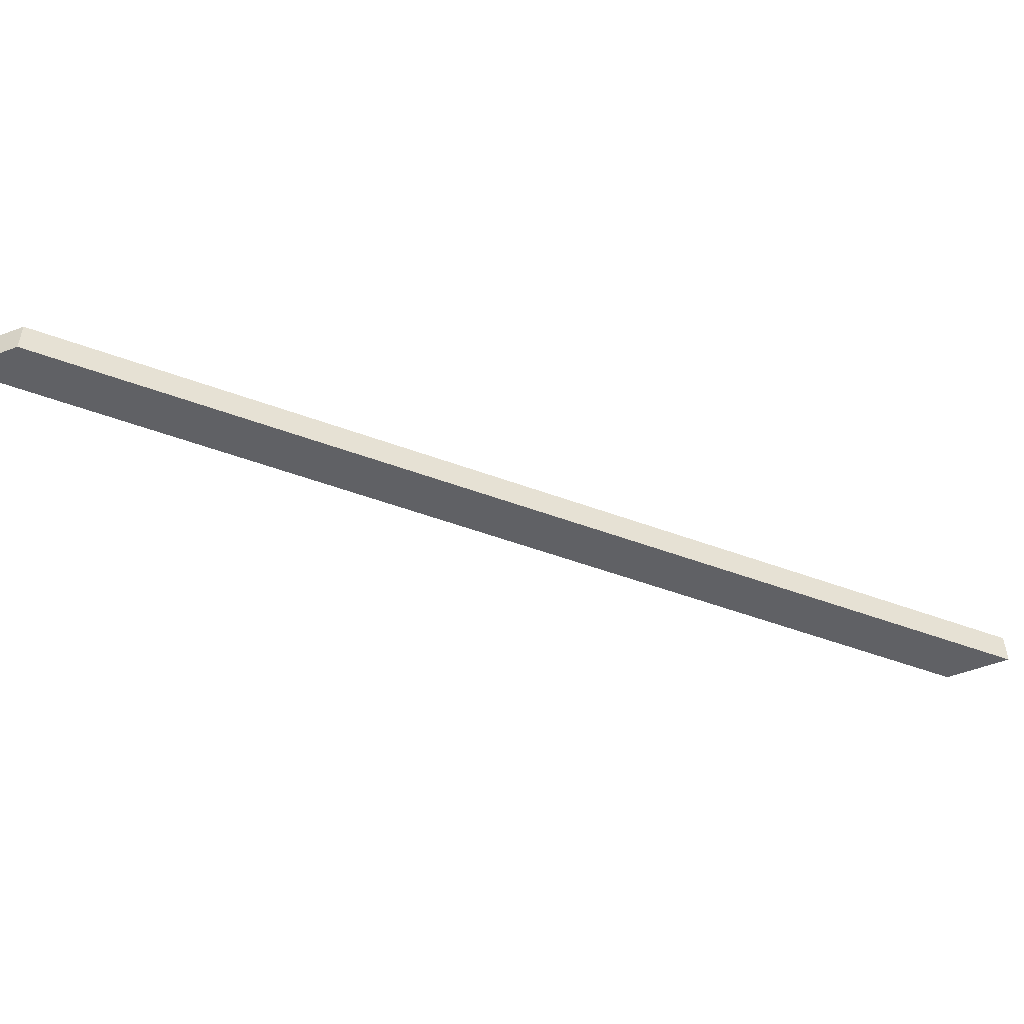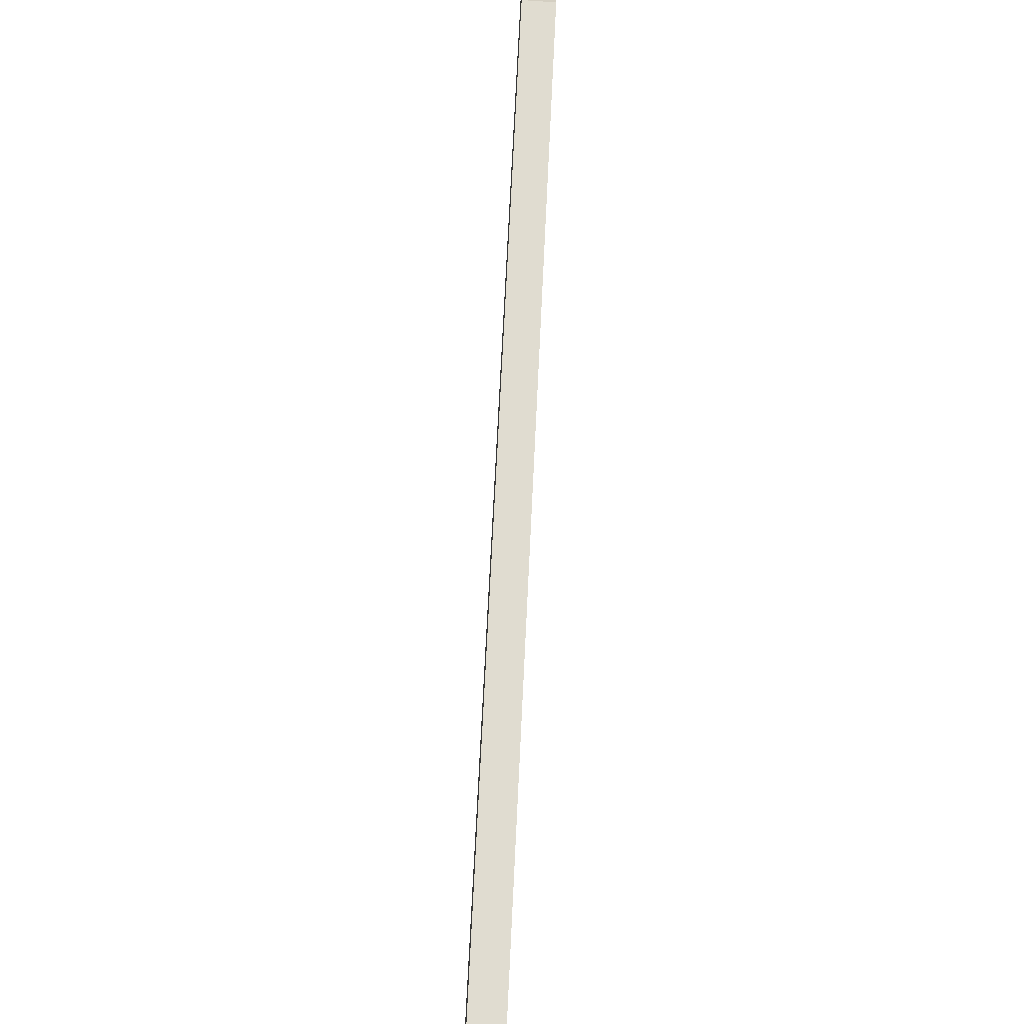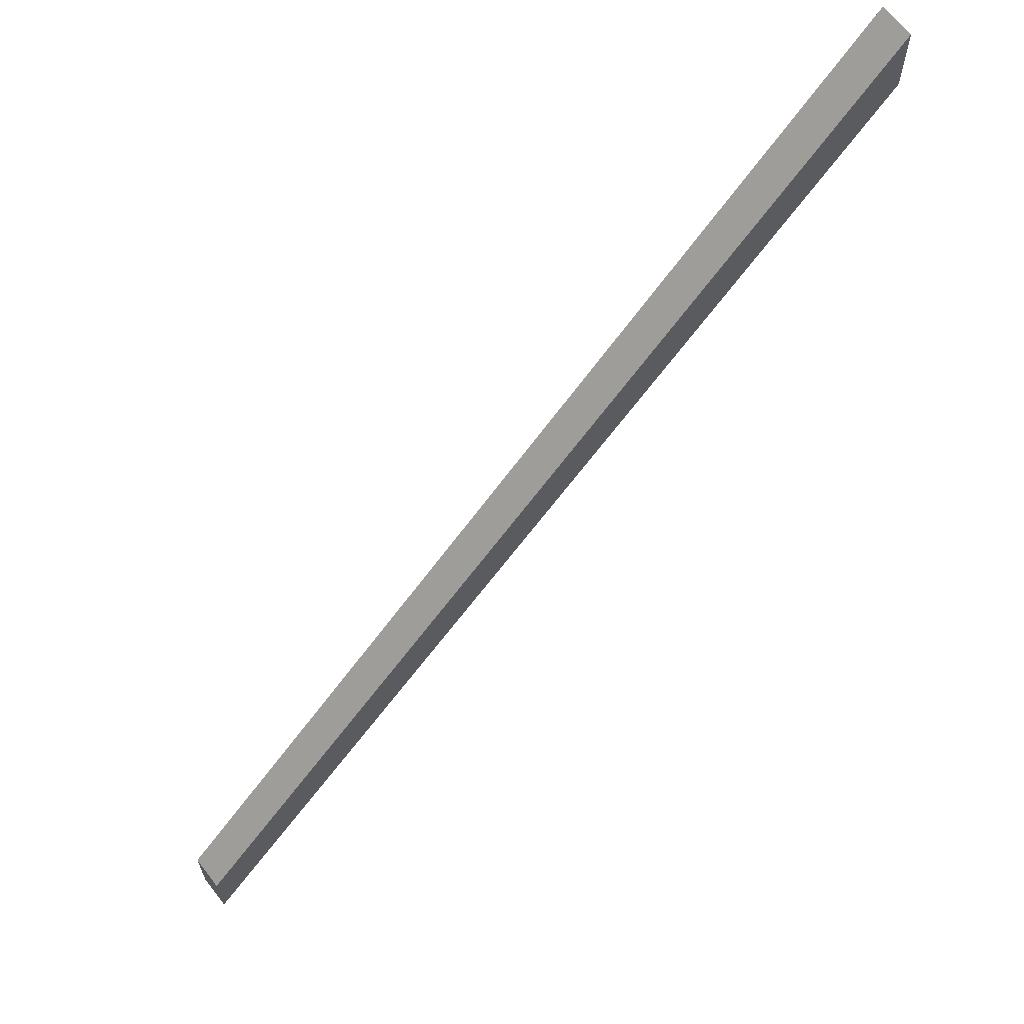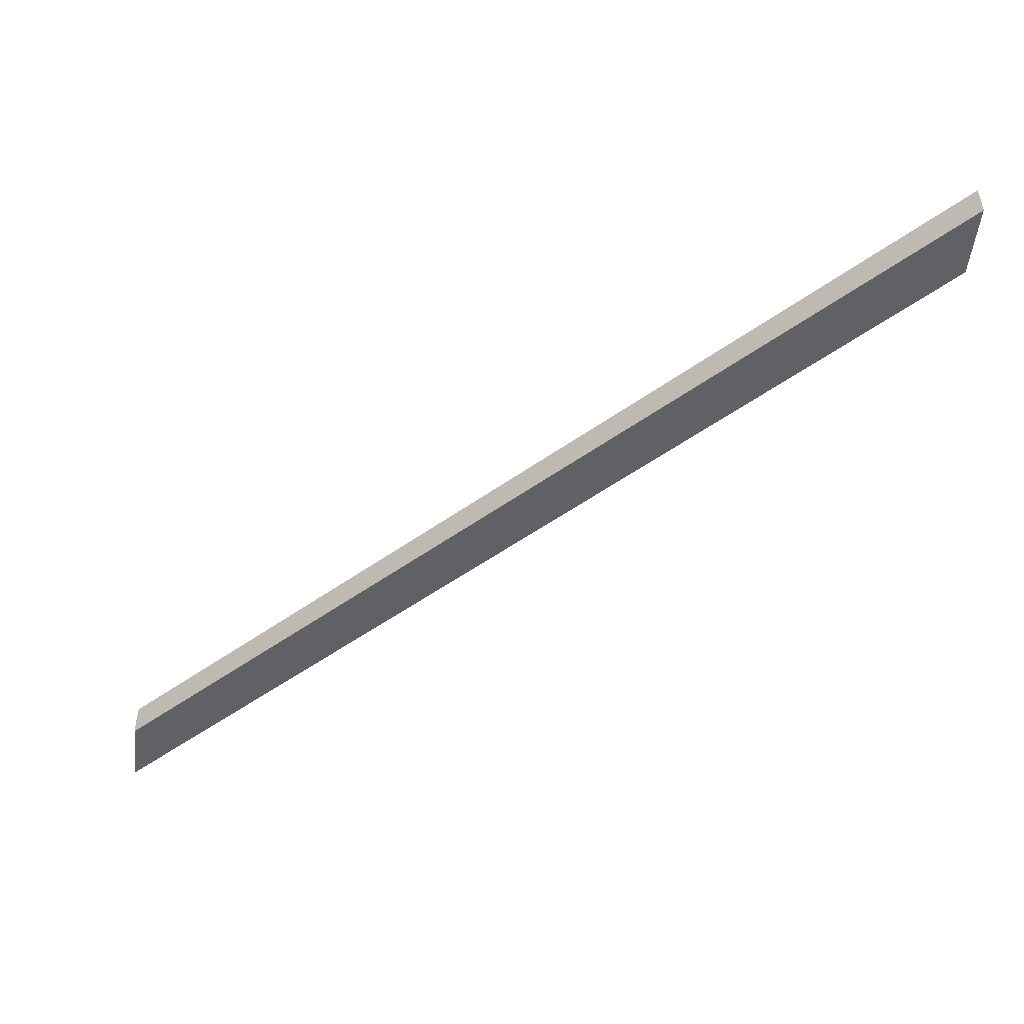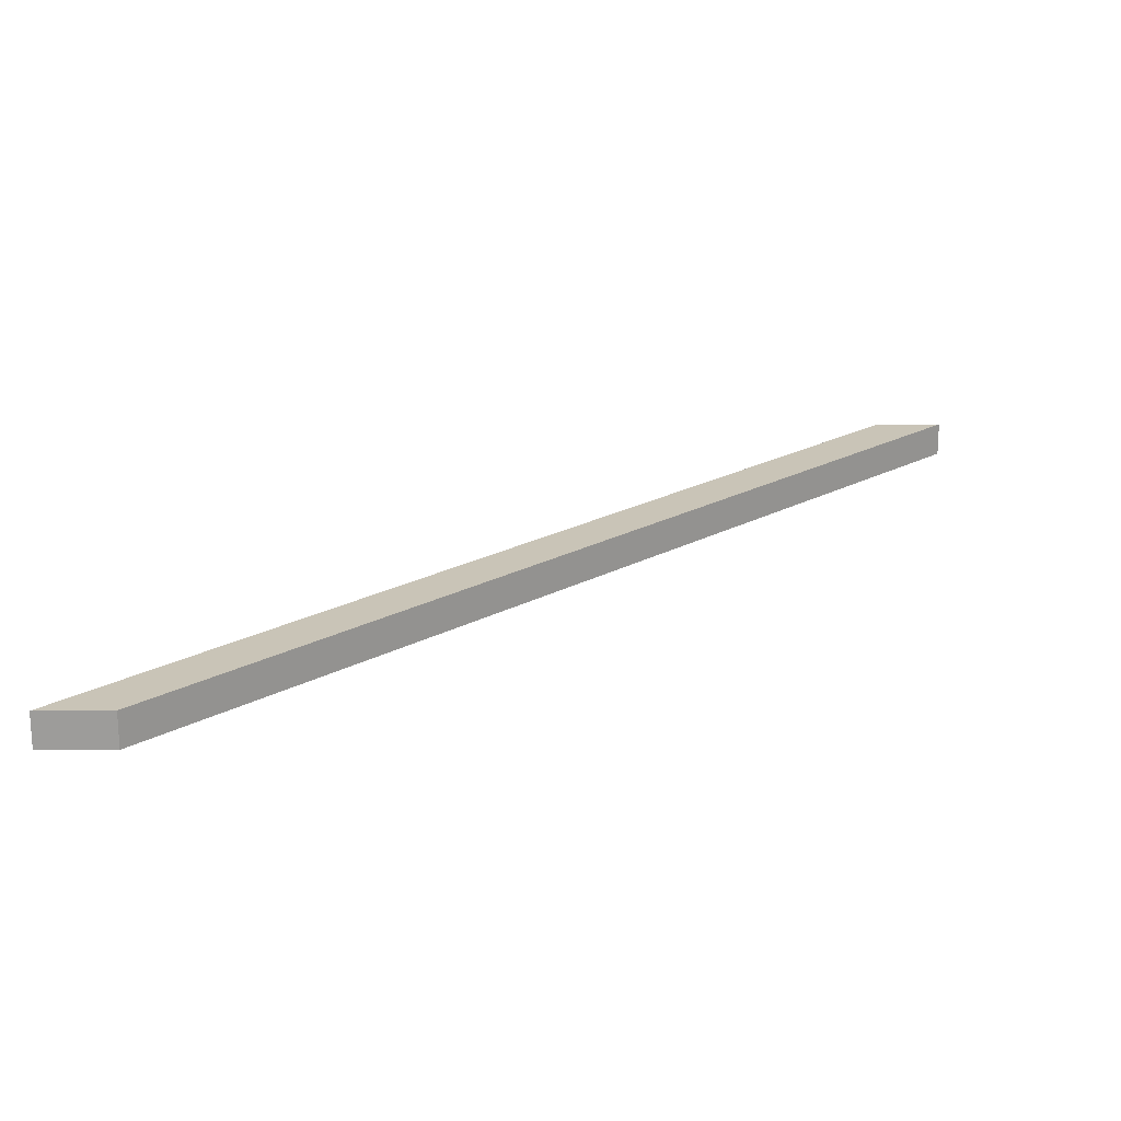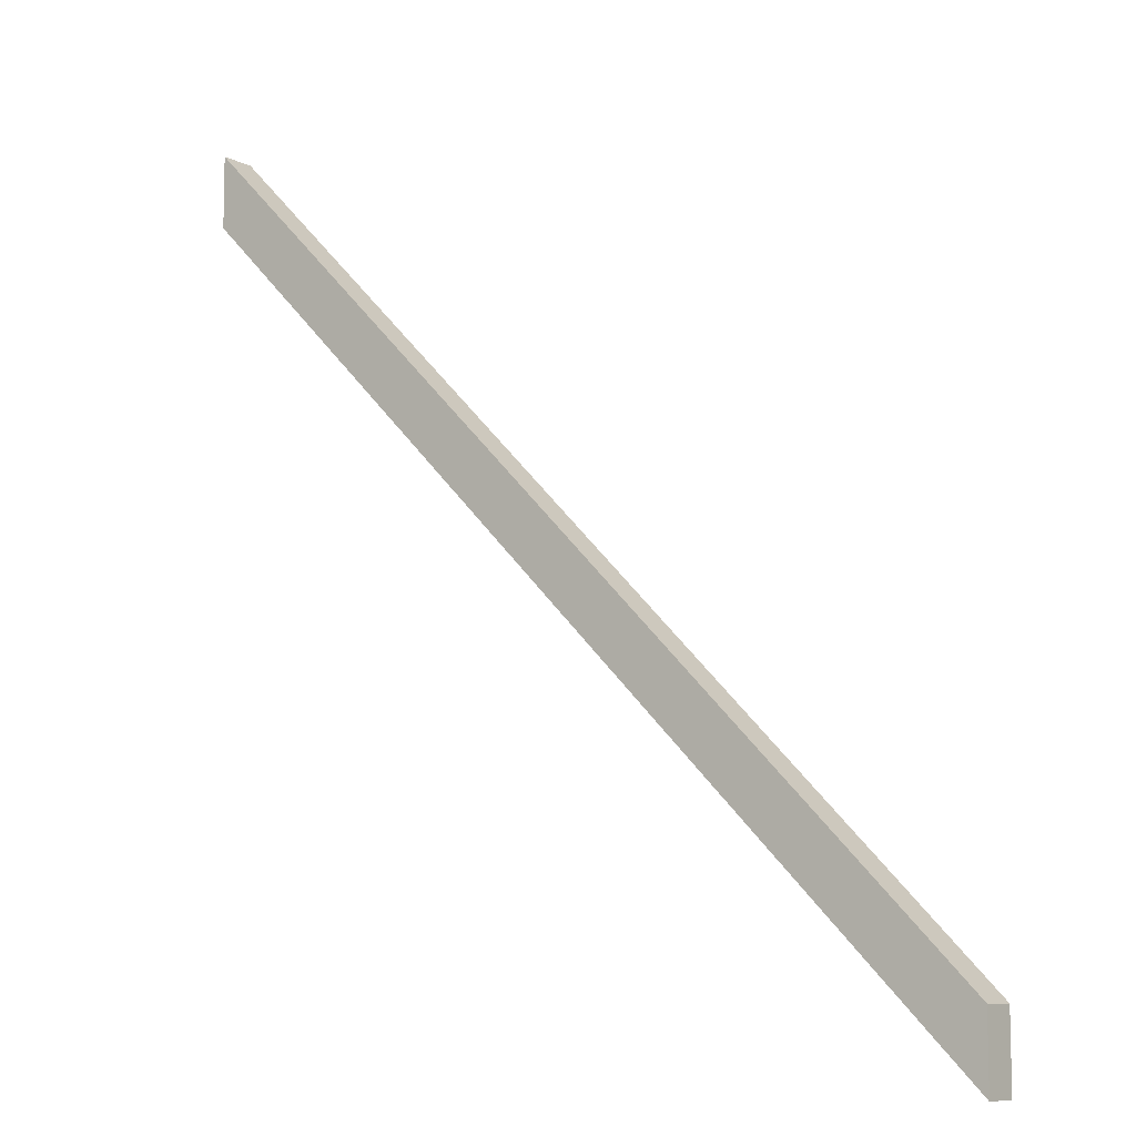
<metadata>
{"format":"obj","ext":"obj","renderer":"f3d","projection":"perspective","resolution":1024,"background":"white","views":[{"elev":-50.4,"azim":112.8,"up":"+Y"},{"elev":-65.0,"azim":86.1,"up":"+Z"},{"elev":65.3,"azim":-37.7,"up":"+Z"},{"elev":-49.4,"azim":-6.2,"up":"+Y"},{"elev":19.9,"azim":89.2,"up":"+Y"},{"elev":-9.0,"azim":-142.8,"up":"+Z"}]}
</metadata>
<code>
o 324ab03b6244b1d409c8e9914081e7cb8e561fbf9635a32653b12125382fe55
v -1600 315 -1547
v -800 280 -746.6
v -800 315 -746.6
v -1600 280 -1547
v -1600 280 -1476
v -800 280 -675.9
v -1600 315 -1476
v -800 315 -675.9
f 3 2 1
f 1 2 4
f 6 5 2
f 2 5 4
f 1 4 5
f 1 5 7
f 3 7 8
f 1 7 3
f 6 2 3
f 8 6 3
f 7 5 8
f 8 5 6

</code>
